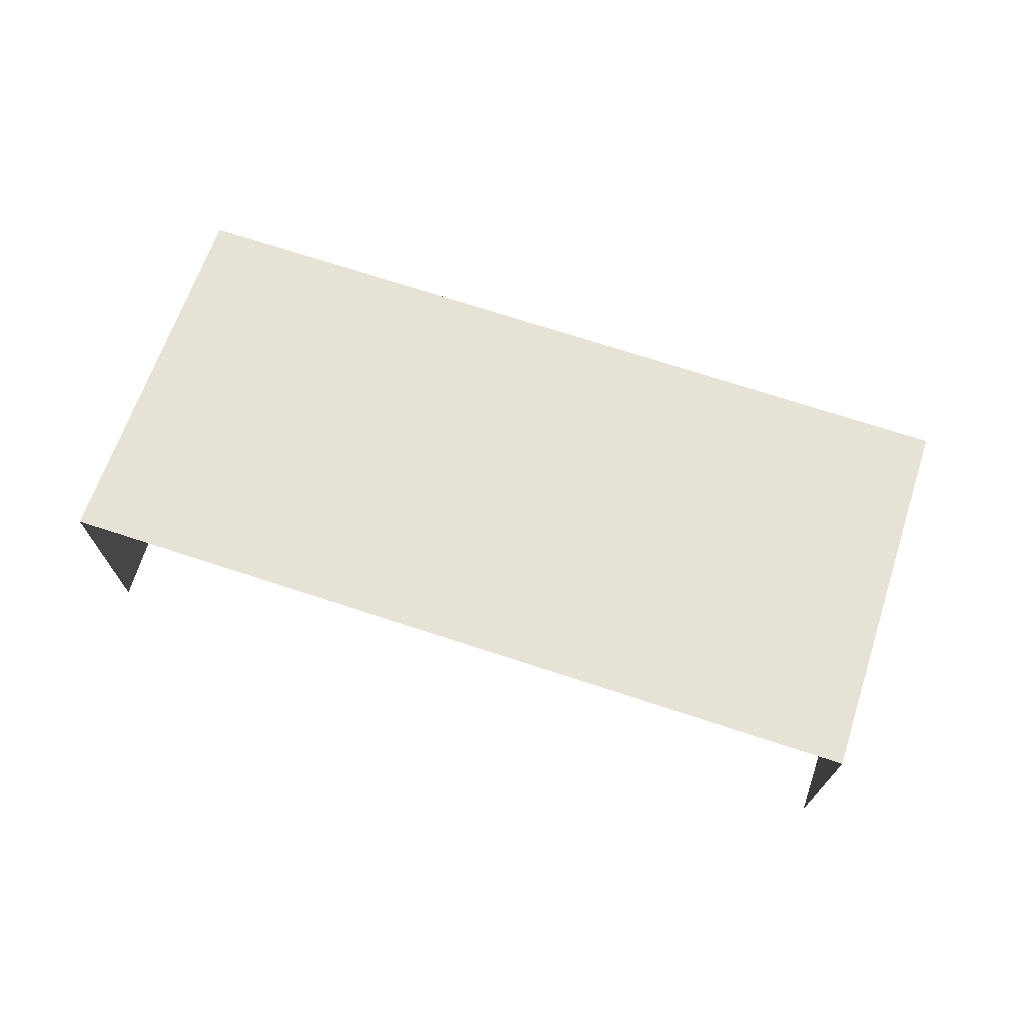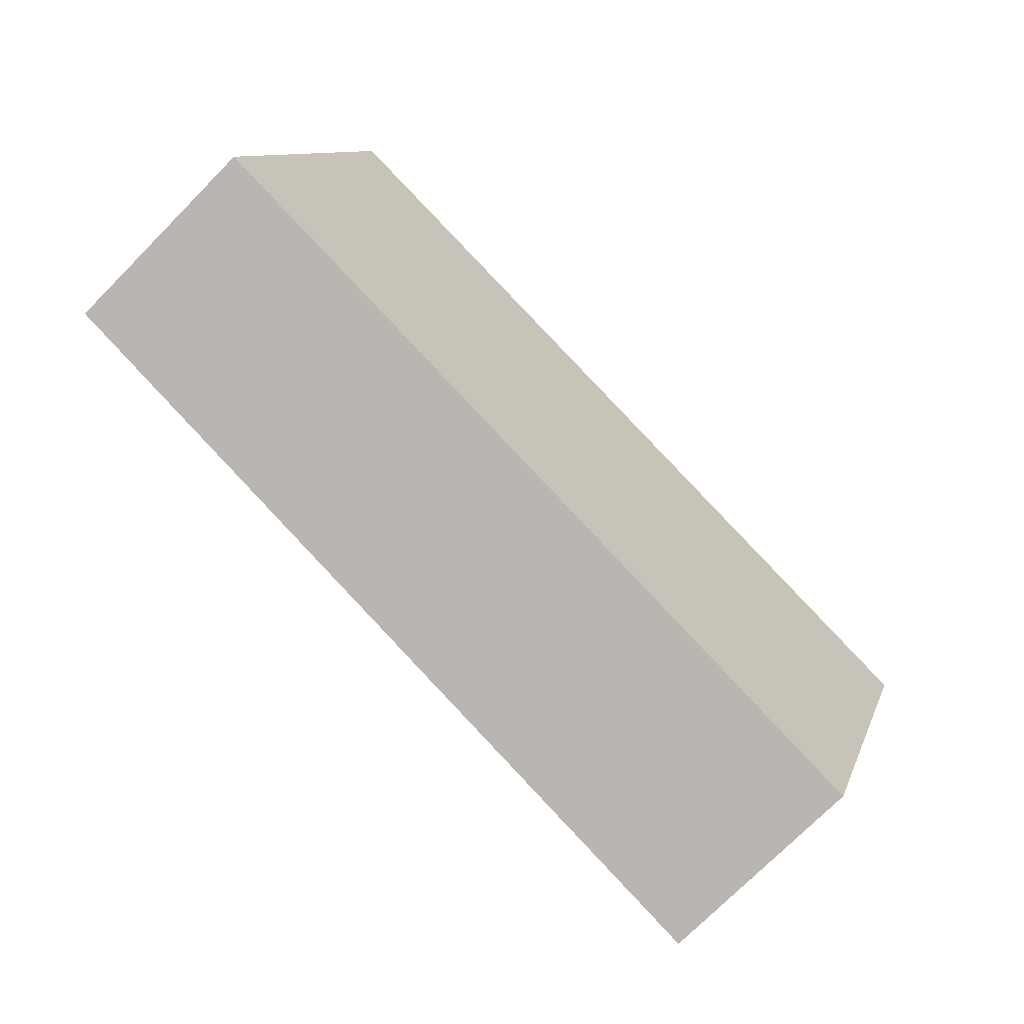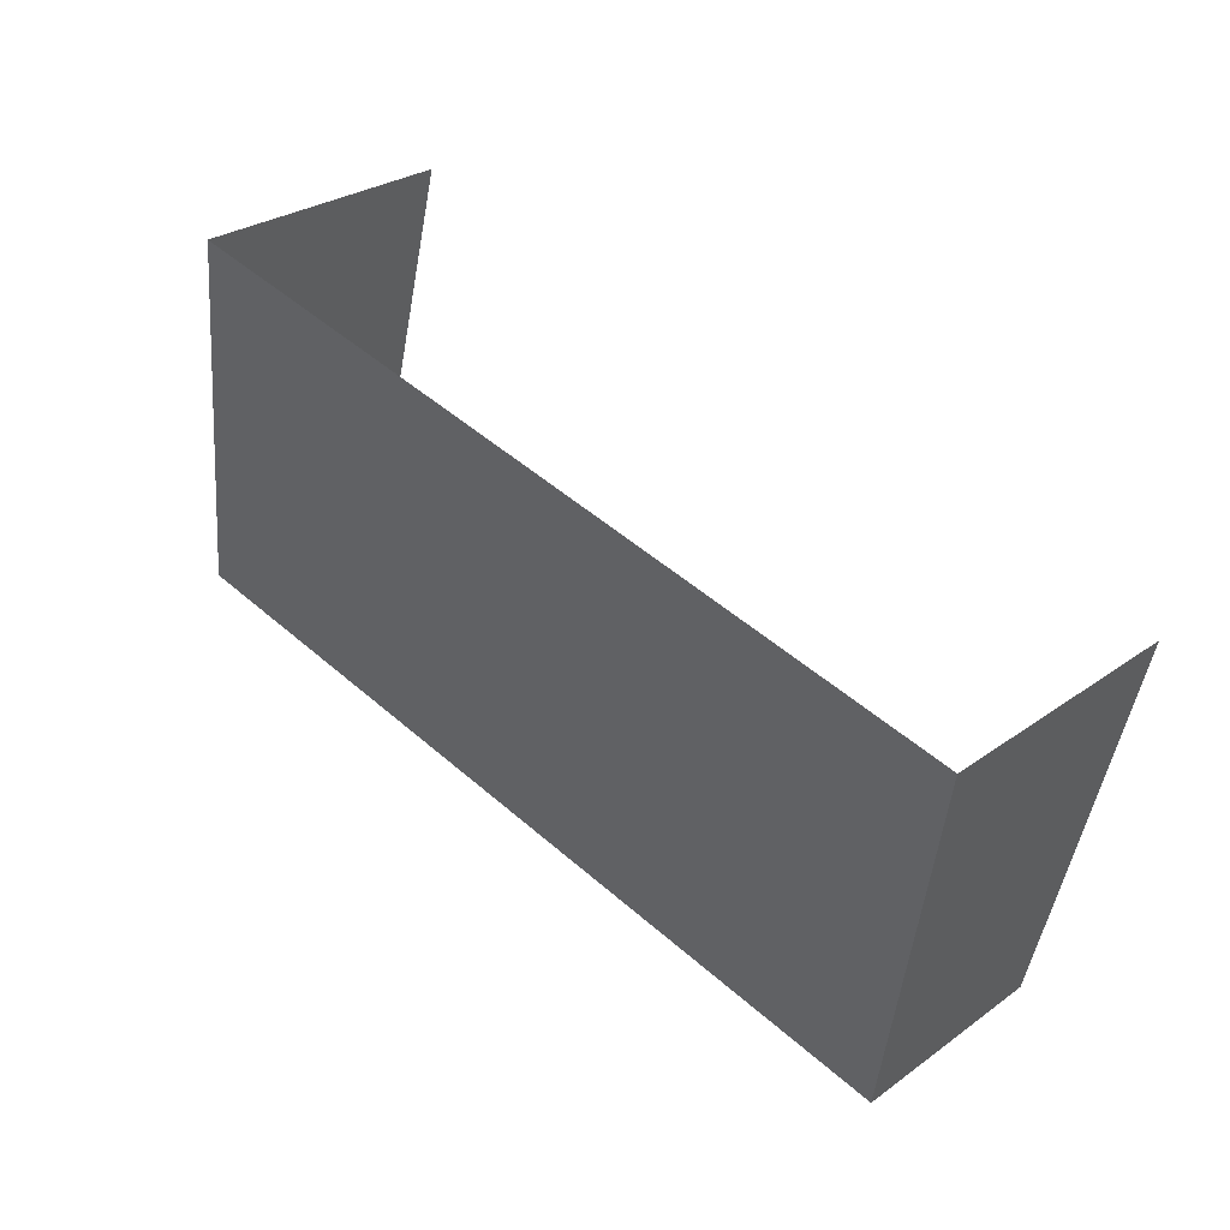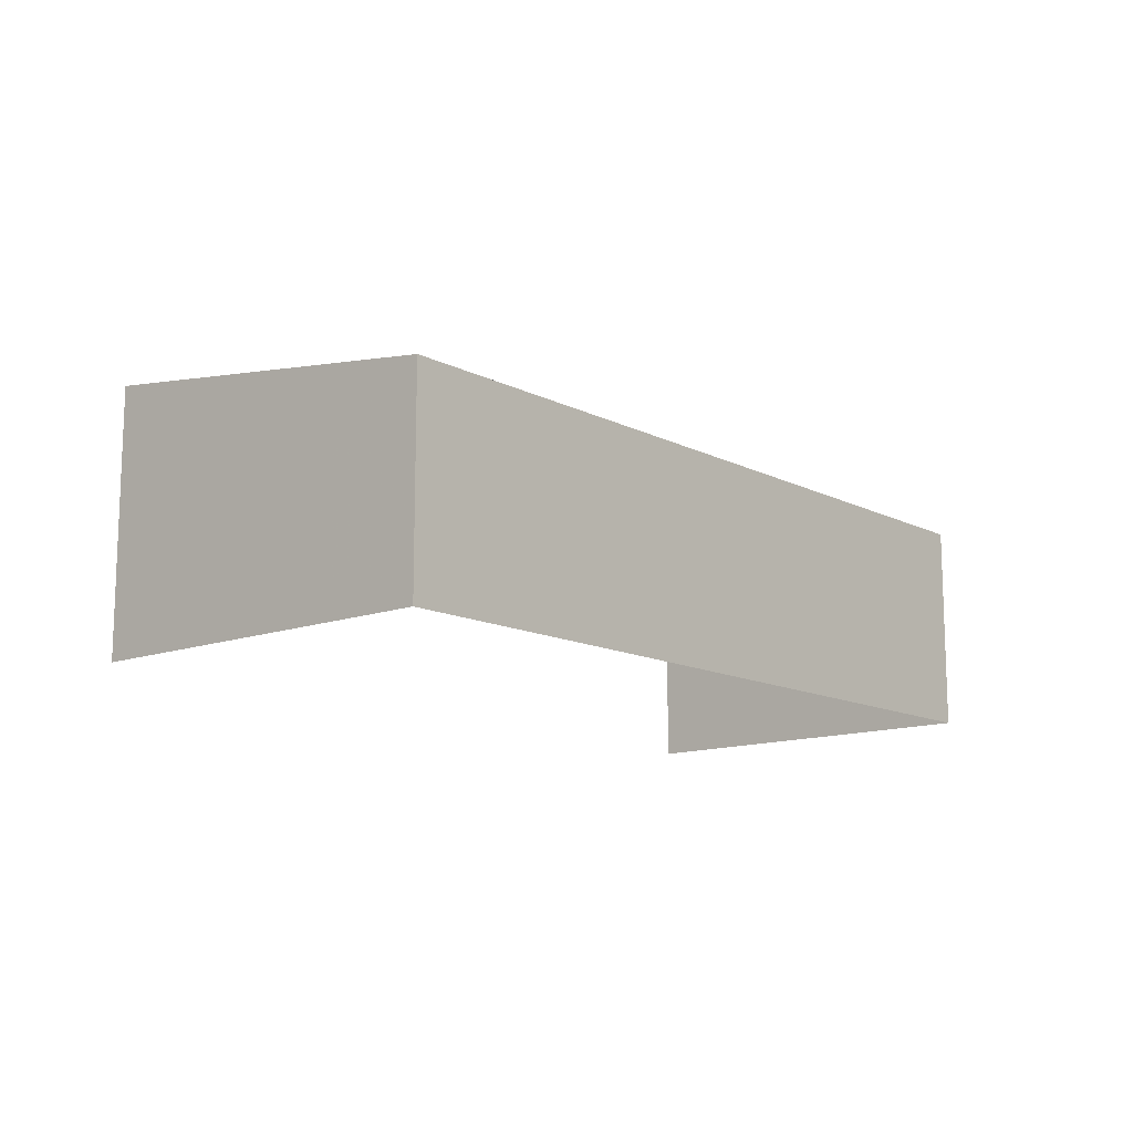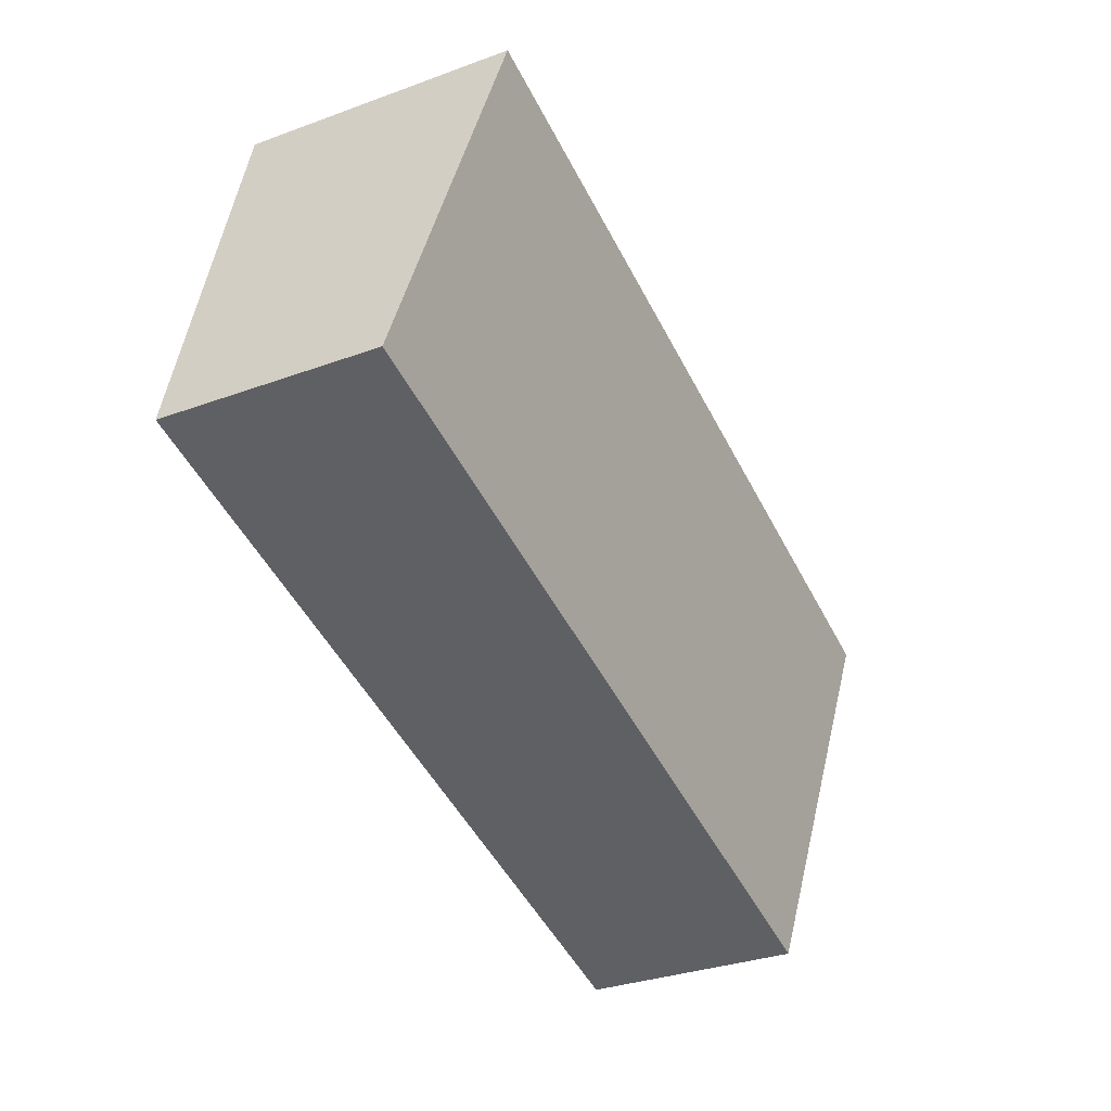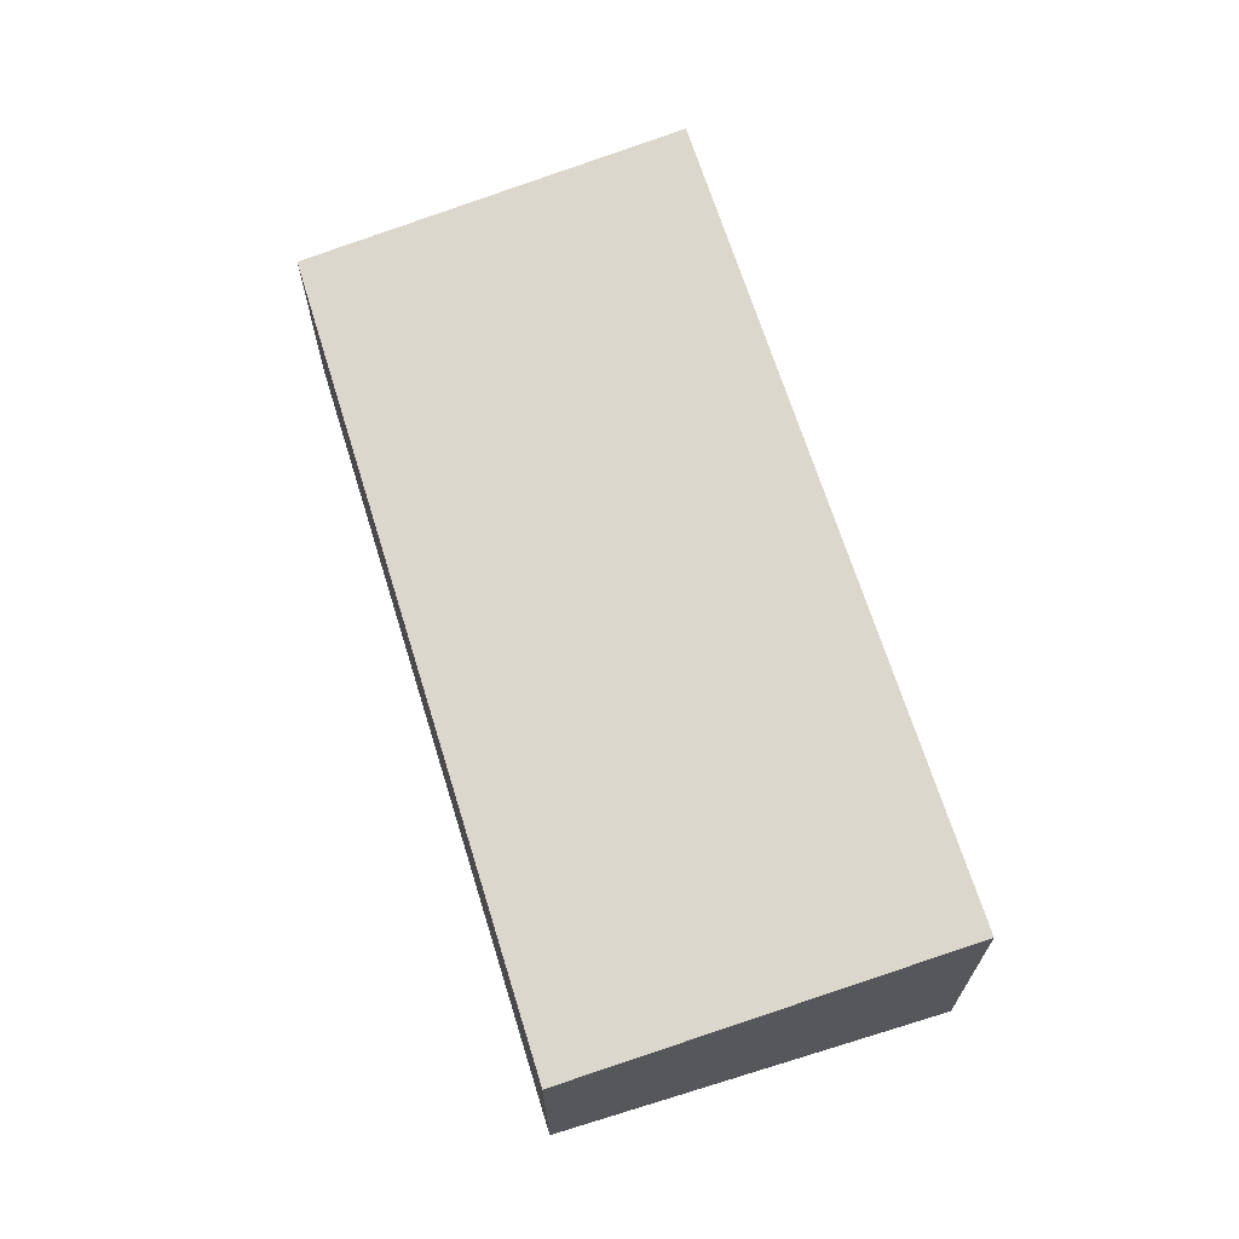
<metadata>
{"format":"obj","ext":"obj","renderer":"f3d","projection":"perspective","resolution":1024,"background":"white","views":[{"elev":71.3,"azim":-175.9,"up":"+Z"},{"elev":-74.8,"azim":-44.8,"up":"+Y"},{"elev":28.1,"azim":42.7,"up":"+Y"},{"elev":-12.8,"azim":-63.3,"up":"+Z"},{"elev":-32.6,"azim":-63.1,"up":"+Y"},{"elev":67.3,"azim":58.8,"up":"+Z"}]}
</metadata>
<code>
v -2.198e+05 -1.236e+05 25.11
v -2.198e+05 -1.236e+05 25.11
v -2.198e+05 -1.236e+05 25.11
v -2.198e+05 -1.236e+05 25.11
v -2.198e+05 -1.236e+05 29.25
v -2.198e+05 -1.236e+05 30.3
v -2.198e+05 -1.236e+05 29.25
v -2.198e+05 -1.236e+05 30.3
f 1 2 3
f 1 4 2
f 6 4 1
f 6 8 4
f 5 6 7
f 5 8 6
f 5 3 2
f 5 7 3
f 5 2 4
f 8 5 4
f 7 1 3
f 7 6 1

</code>
